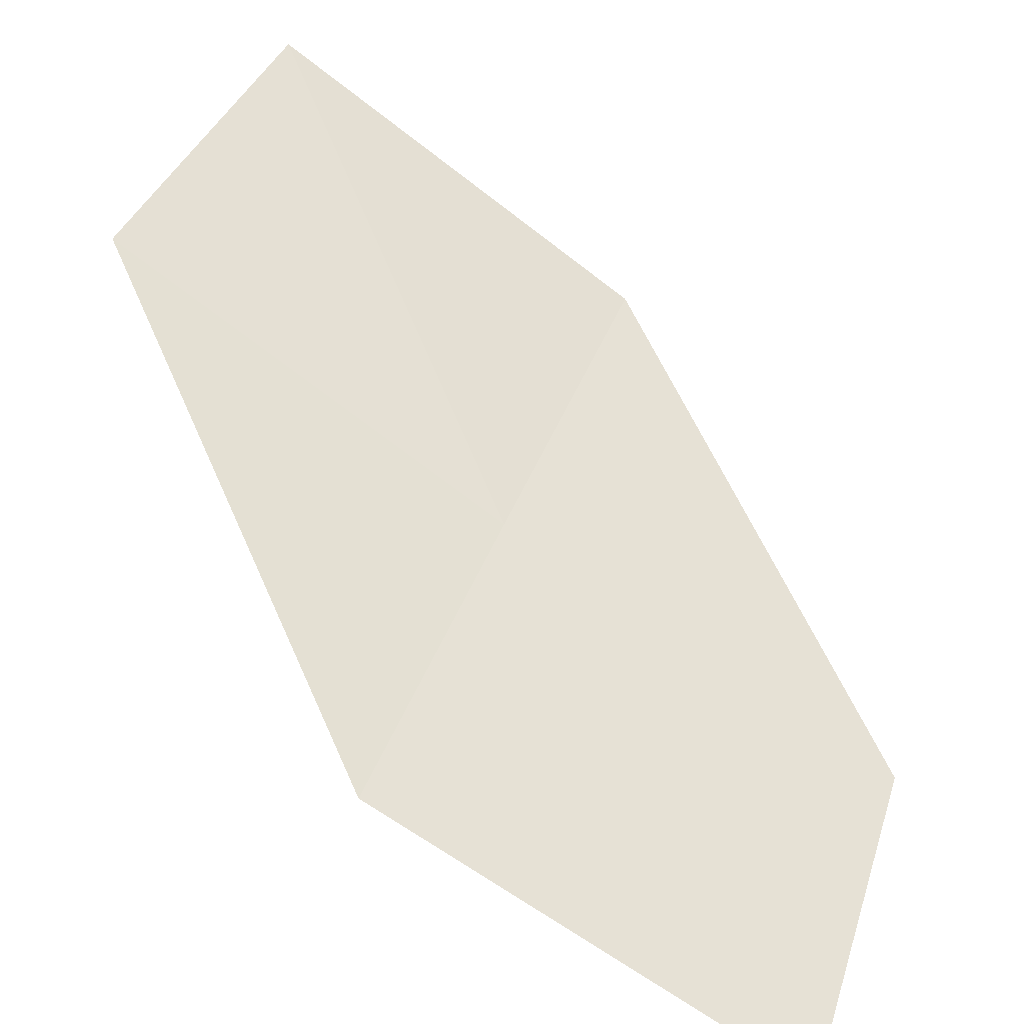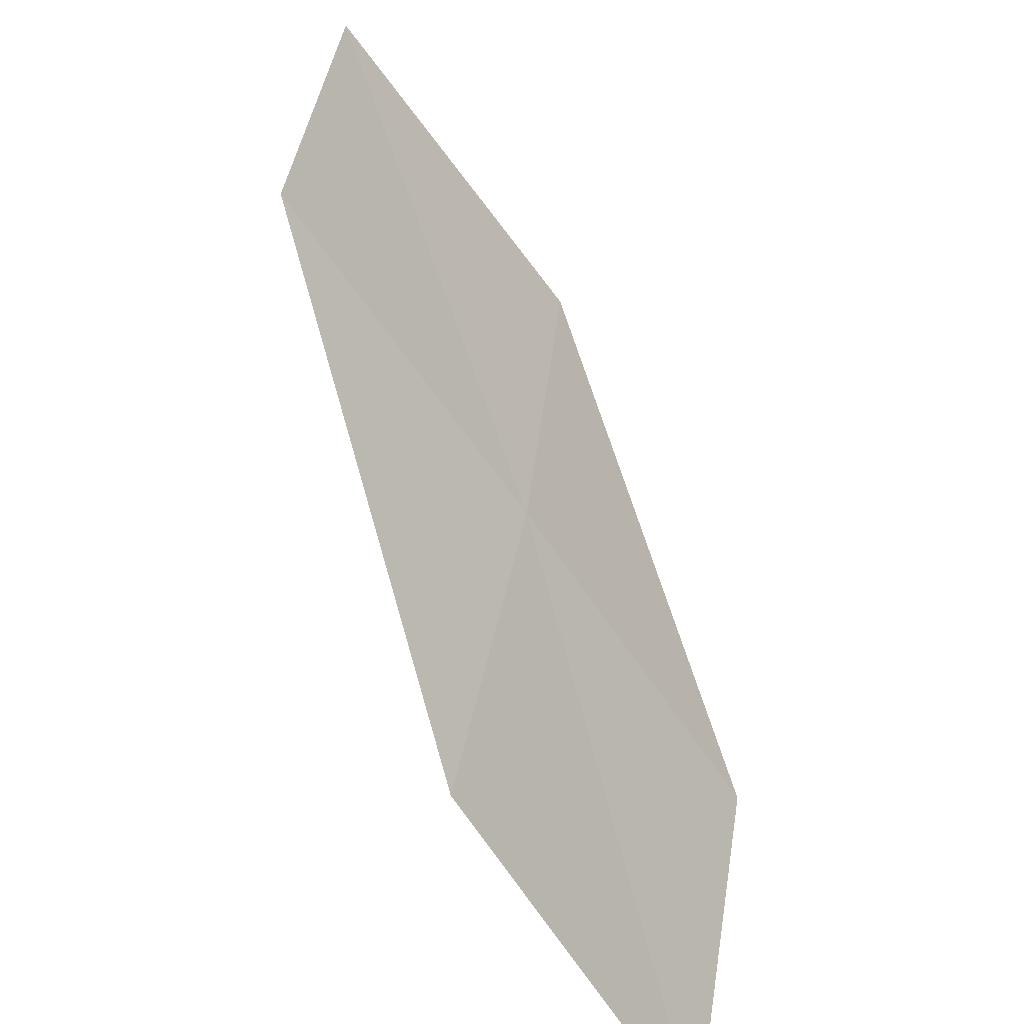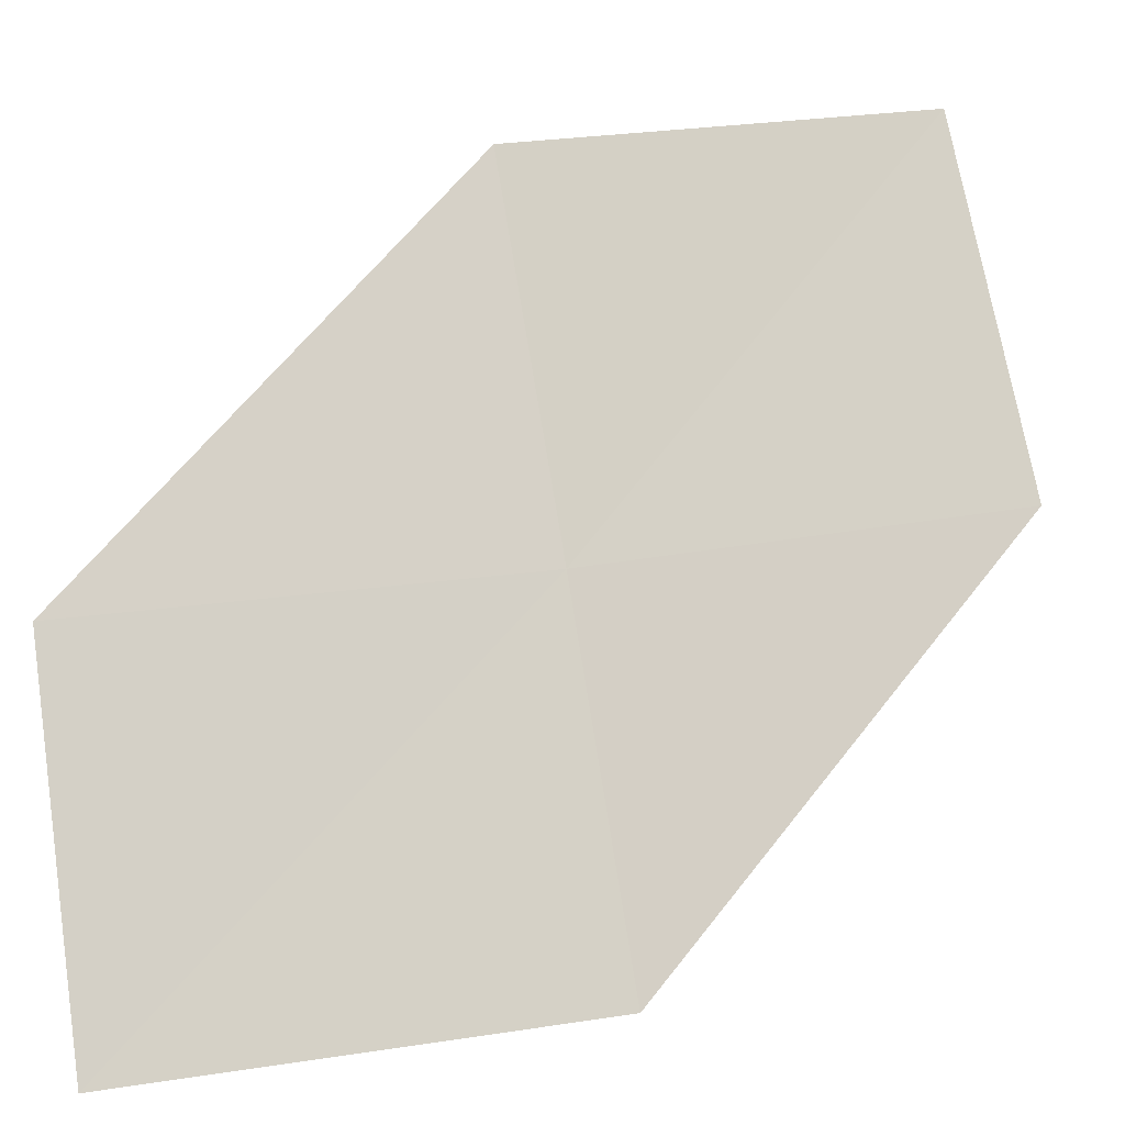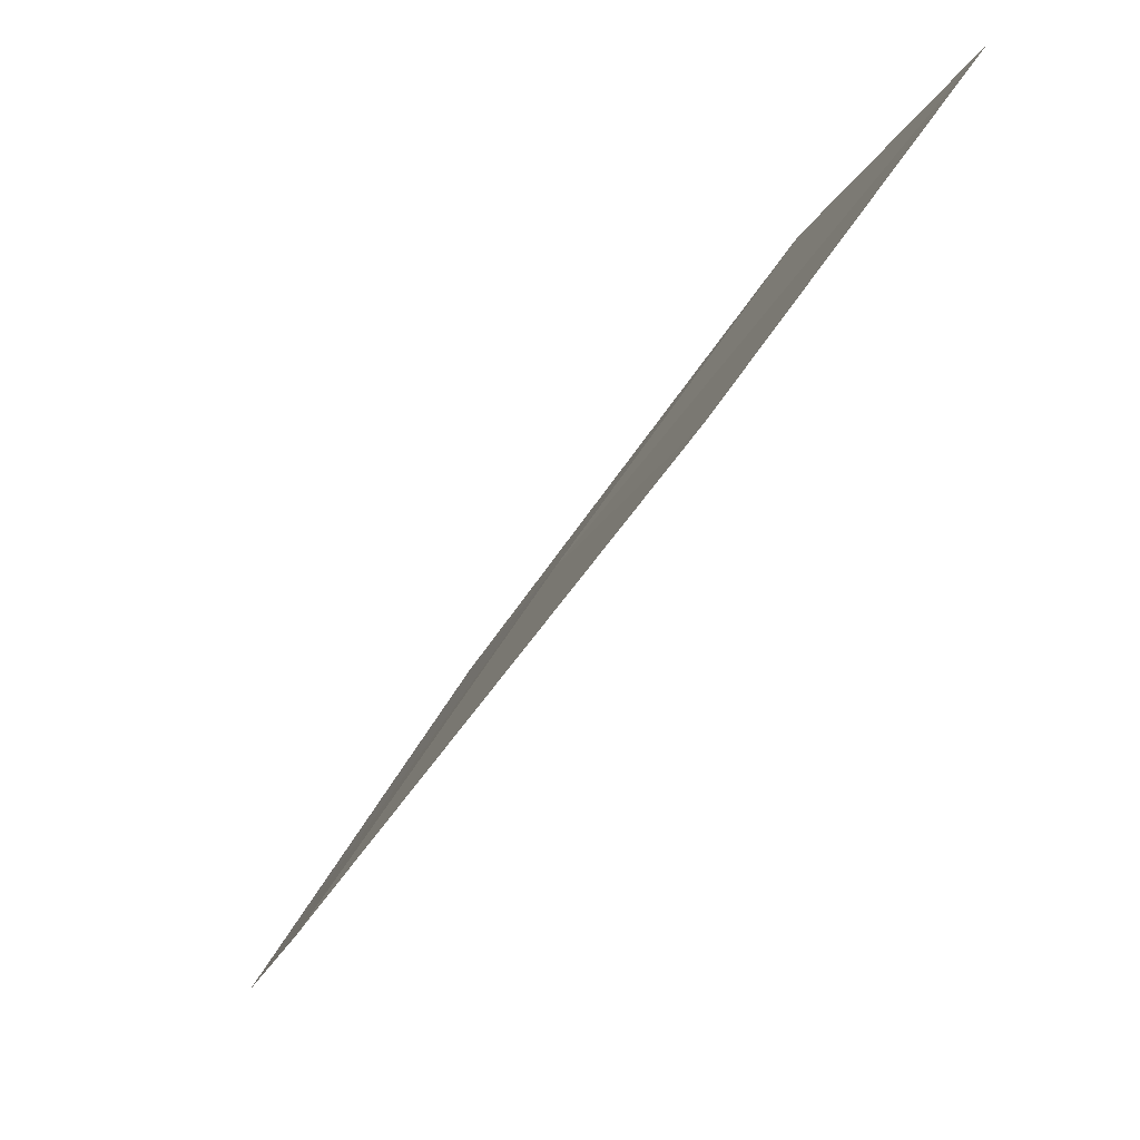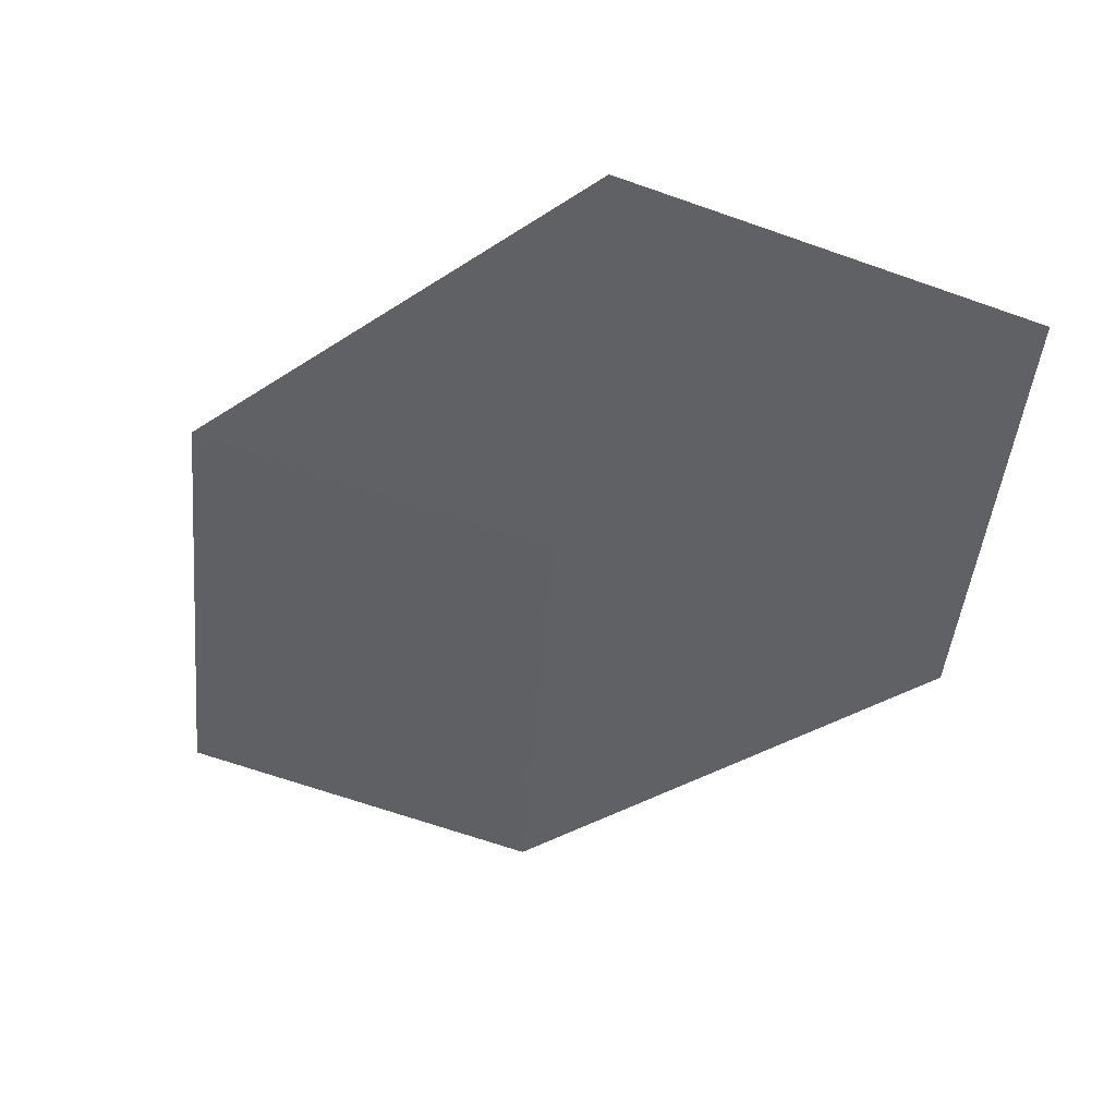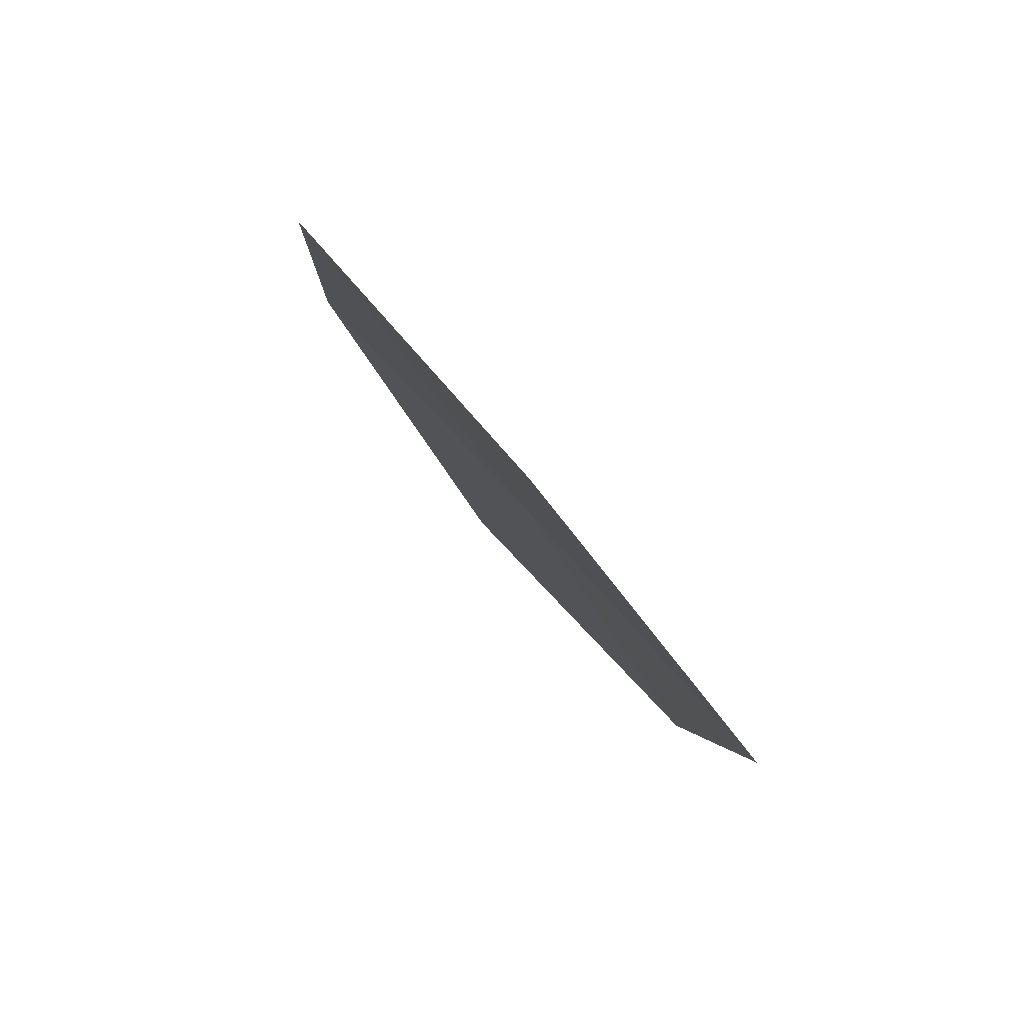
<metadata>
{"format":"obj","ext":"obj","renderer":"f3d","projection":"perspective","resolution":1024,"background":"white","views":[{"elev":-79.6,"azim":-103.9,"up":"+Z"},{"elev":30.8,"azim":27.6,"up":"+Z"},{"elev":23.1,"azim":94.1,"up":"+Z"},{"elev":-13.7,"azim":-171.3,"up":"+Z"},{"elev":24.5,"azim":-105.2,"up":"+Y"},{"elev":-33.7,"azim":44.0,"up":"+Z"}]}
</metadata>
<code>
v 18.91 7.225 23.74
v 19.91 6.191 22.85
v 19.34 6.014 23.76
v 19.47 7.44 22.84
v 18.41 8.41 23.74
v 18.32 7 24.64
v 17.83 8.144 24.63
f 1 3 2
f 1 2 4
f 1 4 5
f 1 6 3
f 1 7 6
f 1 5 7

</code>
